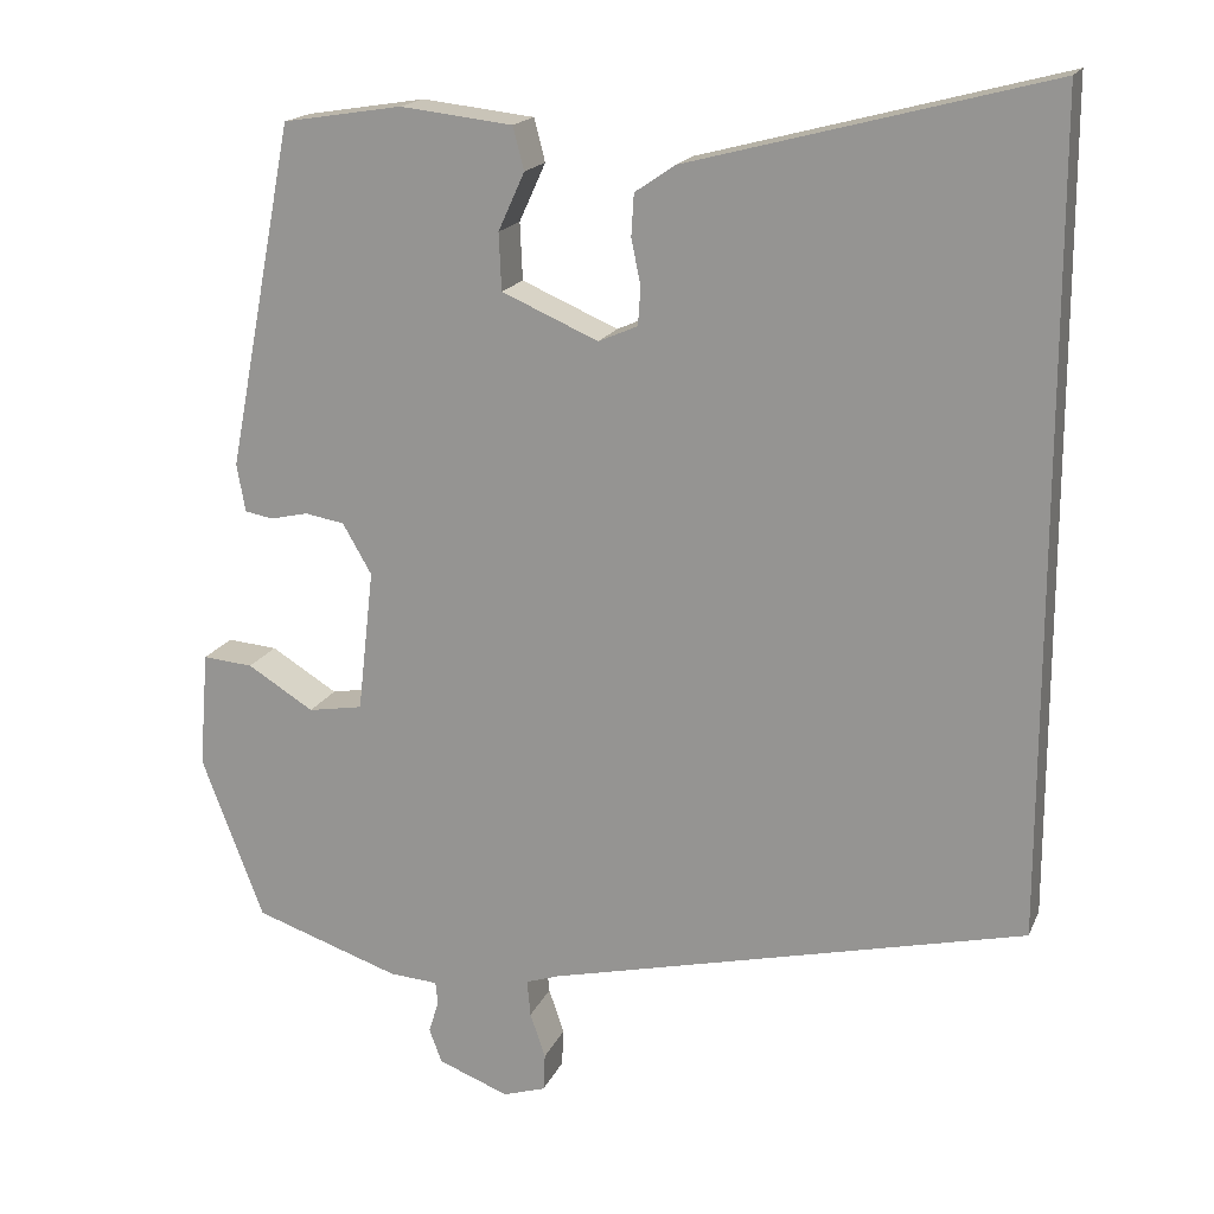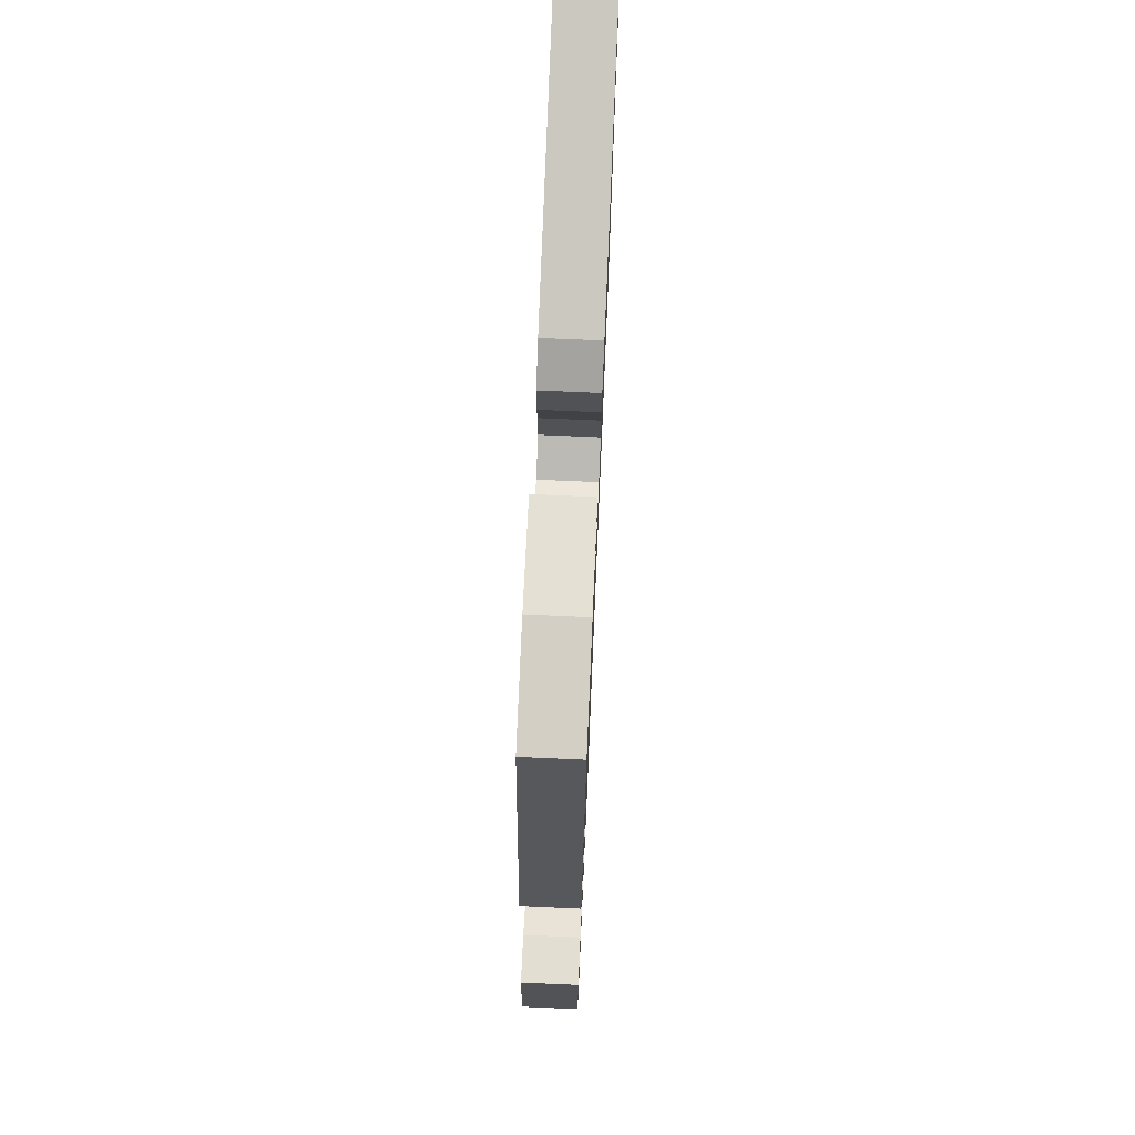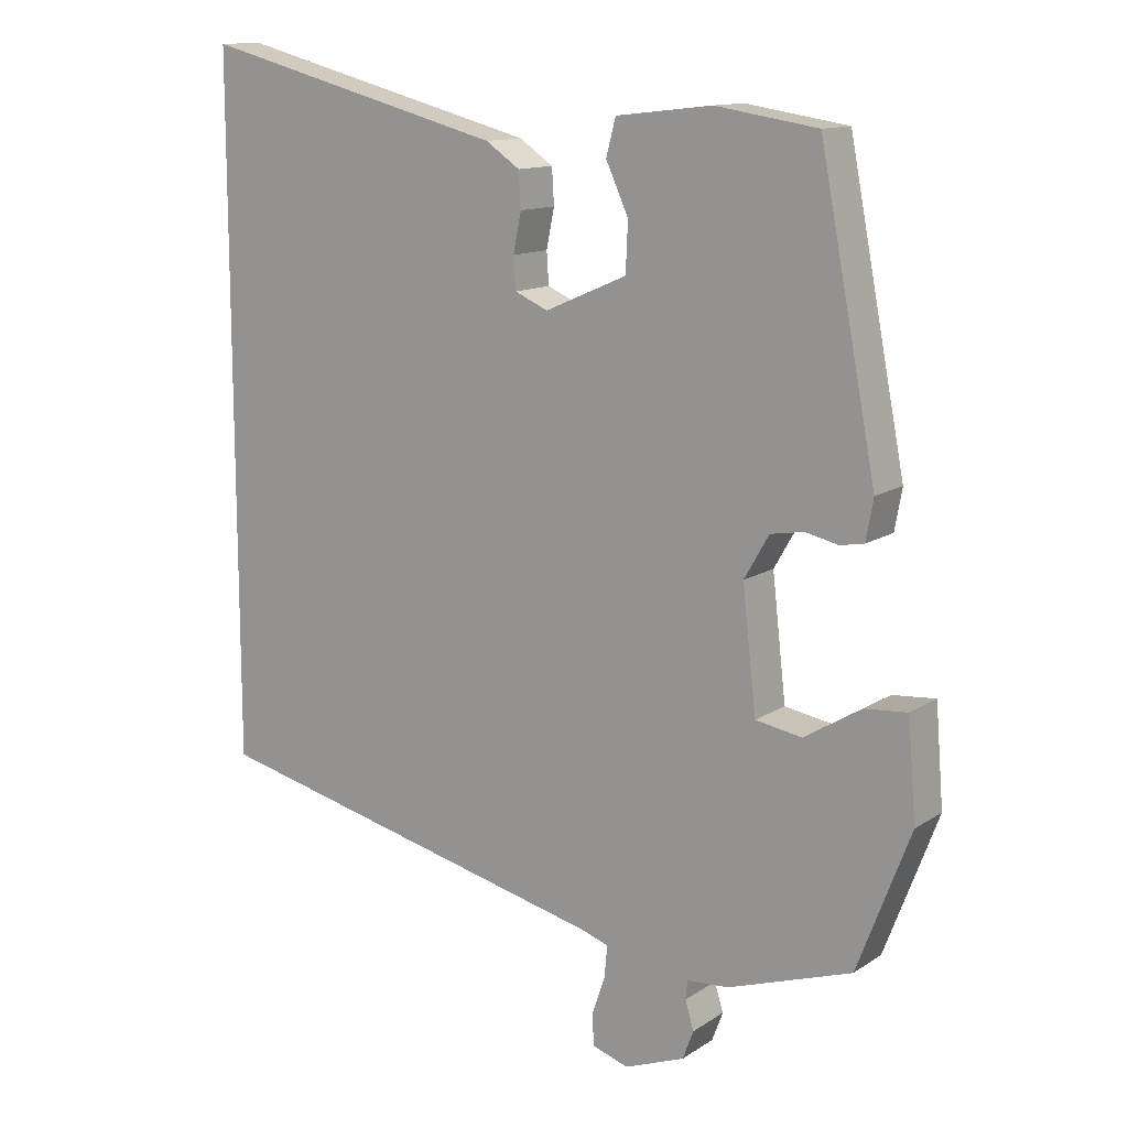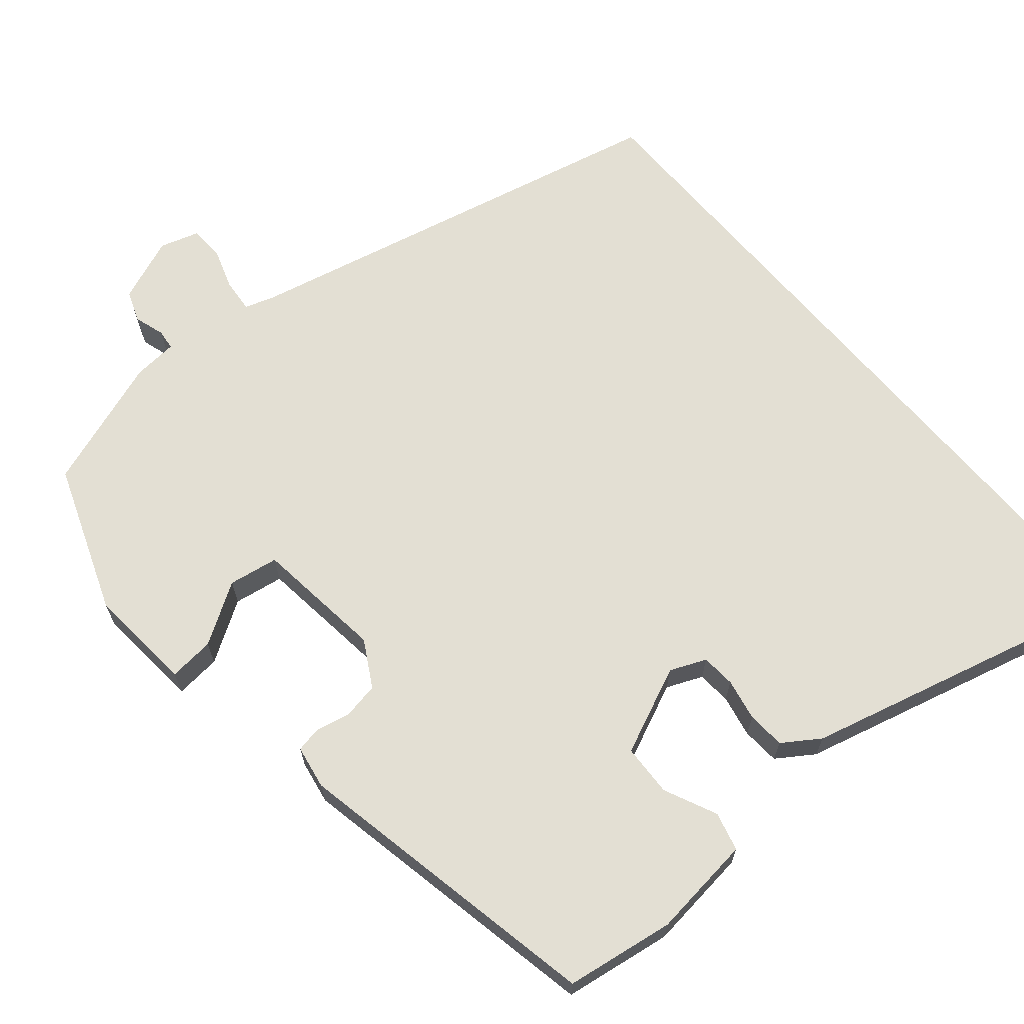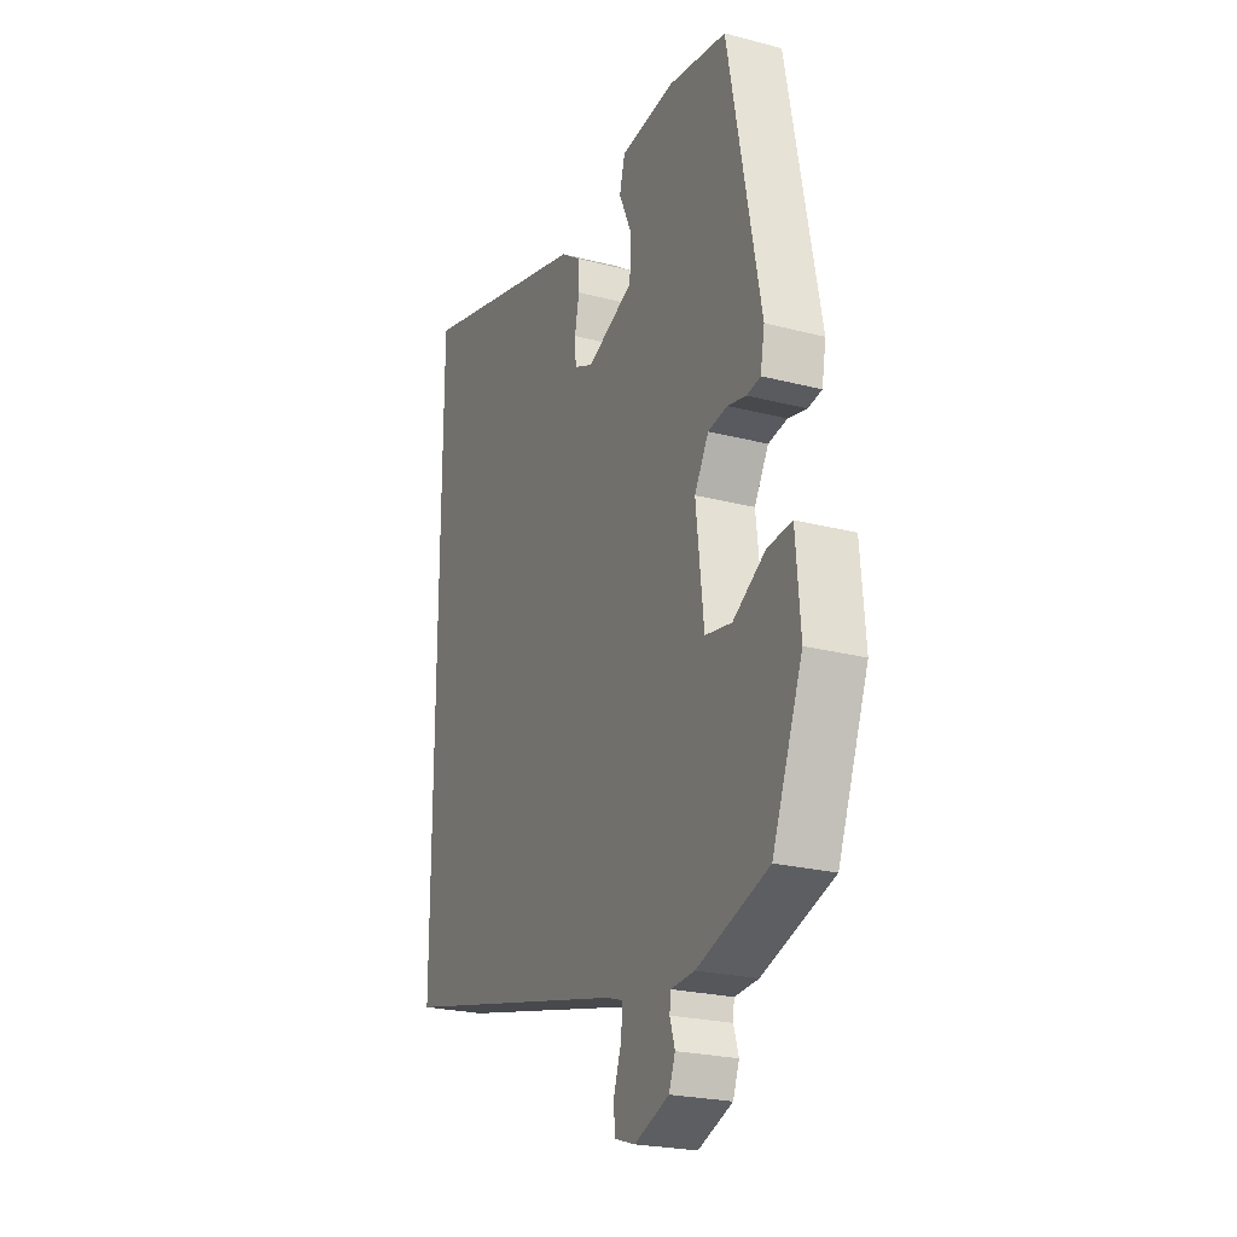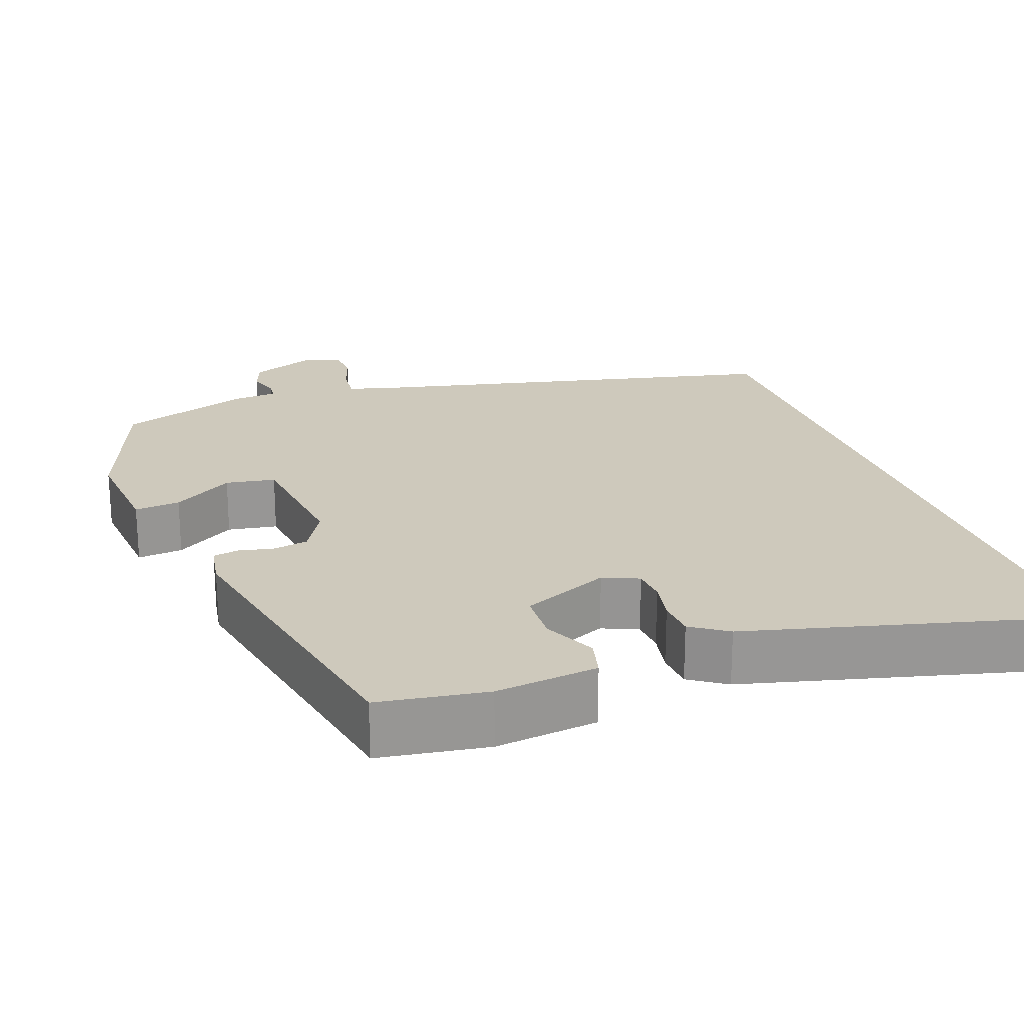
<metadata>
{"format":"obj","ext":"obj","renderer":"f3d","projection":"perspective","resolution":1024,"background":"white","views":[{"elev":17.6,"azim":17.9,"up":"+Z"},{"elev":72.6,"azim":-87.5,"up":"+Z"},{"elev":12.8,"azim":-145.4,"up":"+Z"},{"elev":66.9,"azim":-40.6,"up":"+Y"},{"elev":-23.5,"azim":-113.7,"up":"+Z"},{"elev":22.4,"azim":-20.1,"up":"+Y"}]}
</metadata>
<code>
v -0.447 0.07 -0.487
v -0.52 0.07 -0.295
v -0.509 0.07 -0.159
v -0.45 0.07 -0.164
v -0.372 0.07 -0.212
v -0.308 0.07 -0.201
v -0.289 0.07 -0.034
v -0.323 0.07 0.025
v -0.369 0.07 0.033
v -0.414 0.07 0.023
v -0.447 0.07 0.029
v -0.457 0.07 0.085
v -0.379 0.07 0.489
v -0.239 0.07 0.511
v -0.107 0.07 0.496
v -0.094 0.07 0.446
v -0.125 0.07 0.378
v -0.122 0.07 0.311
v -0.009 0.07 0.262
v 0.037 0.07 0.282
v 0.04 0.07 0.326
v 0.029 0.07 0.38
v 0.032 0.07 0.429
v 0.079 0.07 0.461
v 0.5 0.07 0.571
v 0.5 0.07 -0.385
v -0.061 0.07 -0.517
v -0.1 0.07 -0.53
v -0.096 0.07 -0.573
v -0.078 0.07 -0.626
v -0.08 0.07 -0.67
v -0.13 0.07 -0.686
v -0.213 0.07 -0.654
v -0.228 0.07 -0.614
v -0.216 0.07 -0.575
v -0.219 0.07 -0.549
v -0.276 0.07 -0.545
v -0.447 0 -0.487
v -0.52 0 -0.295
v -0.509 0 -0.159
v -0.45 0 -0.164
v -0.372 0 -0.212
v -0.308 0 -0.201
v -0.289 0 -0.034
v -0.323 0 0.025
v -0.369 0 0.033
v -0.414 0 0.023
v -0.447 0 0.029
v -0.457 0 0.085
v -0.379 0 0.489
v -0.239 0 0.511
v -0.107 0 0.496
v -0.094 0 0.446
v -0.125 0 0.378
v -0.122 0 0.311
v -0.009 0 0.262
v 0.037 0 0.282
v 0.04 0 0.326
v 0.029 0 0.38
v 0.032 0 0.429
v 0.079 0 0.461
v 0.5 0 0.571
v 0.5 0 -0.385
v -0.061 0 -0.517
v -0.1 0 -0.53
v -0.096 0 -0.573
v -0.078 0 -0.626
v -0.08 0 -0.67
v -0.13 0 -0.686
v -0.213 0 -0.654
v -0.228 0 -0.614
v -0.216 0 -0.575
v -0.219 0 -0.549
v -0.276 0 -0.545
f 3 4 5
f 2 3 5
f 1 2 5
f 37 1 5
f 36 37 5
f 33 34 35
f 32 33 35
f 31 32 35
f 30 31 35
f 29 30 35
f 28 29 35 36
f 36 5 6
f 28 36 6
f 27 28 6
f 24 25 26
f 23 24 26
f 22 23 26
f 21 22 26
f 20 21 26
f 27 6 7
f 26 27 7
f 20 26 7
f 19 20 7
f 15 16 17
f 14 15 17
f 13 14 17
f 12 13 17
f 11 12 17
f 10 11 17
f 9 10 17
f 8 9 17 18
f 7 8 18 19
f 42 41 40
f 42 40 39
f 42 39 38
f 42 38 74
f 42 74 73
f 72 71 70
f 72 70 69
f 72 69 68
f 72 68 67
f 72 67 66
f 73 72 66 65
f 43 42 73
f 43 73 65
f 43 65 64
f 63 62 61
f 63 61 60
f 63 60 59
f 63 59 58
f 63 58 57
f 44 43 64
f 44 64 63
f 44 63 57
f 44 57 56
f 54 53 52
f 54 52 51
f 54 51 50
f 54 50 49
f 54 49 48
f 54 48 47
f 54 47 46
f 55 54 46 45
f 56 55 45 44
f 1 38 39 2
f 2 39 40 3
f 3 40 41 4
f 4 41 42 5
f 5 42 43 6
f 6 43 44 7
f 7 44 45 8
f 8 45 46 9
f 9 46 47 10
f 10 47 48 11
f 11 48 49 12
f 12 49 50 13
f 13 50 51 14
f 14 51 52 15
f 15 52 53 16
f 16 53 54 17
f 17 54 55 18
f 18 55 56 19
f 19 56 57 20
f 20 57 58 21
f 21 58 59 22
f 22 59 60 23
f 23 60 61 24
f 24 61 62 25
f 25 62 63 26
f 26 63 64 27
f 27 64 65 28
f 28 65 66 29
f 29 66 67 30
f 30 67 68 31
f 31 68 69 32
f 32 69 70 33
f 33 70 71 34
f 34 71 72 35
f 35 72 73 36
f 36 73 74 37
f 37 74 38 1

</code>
